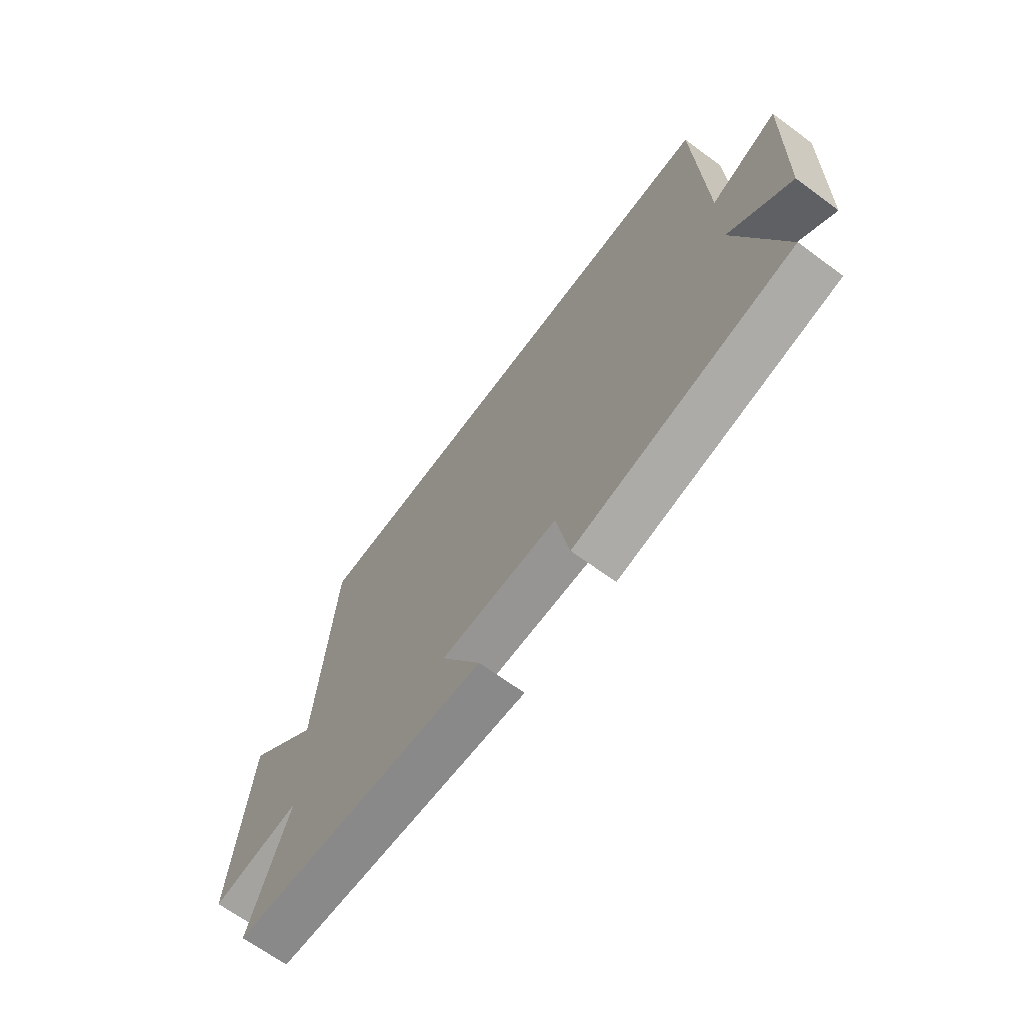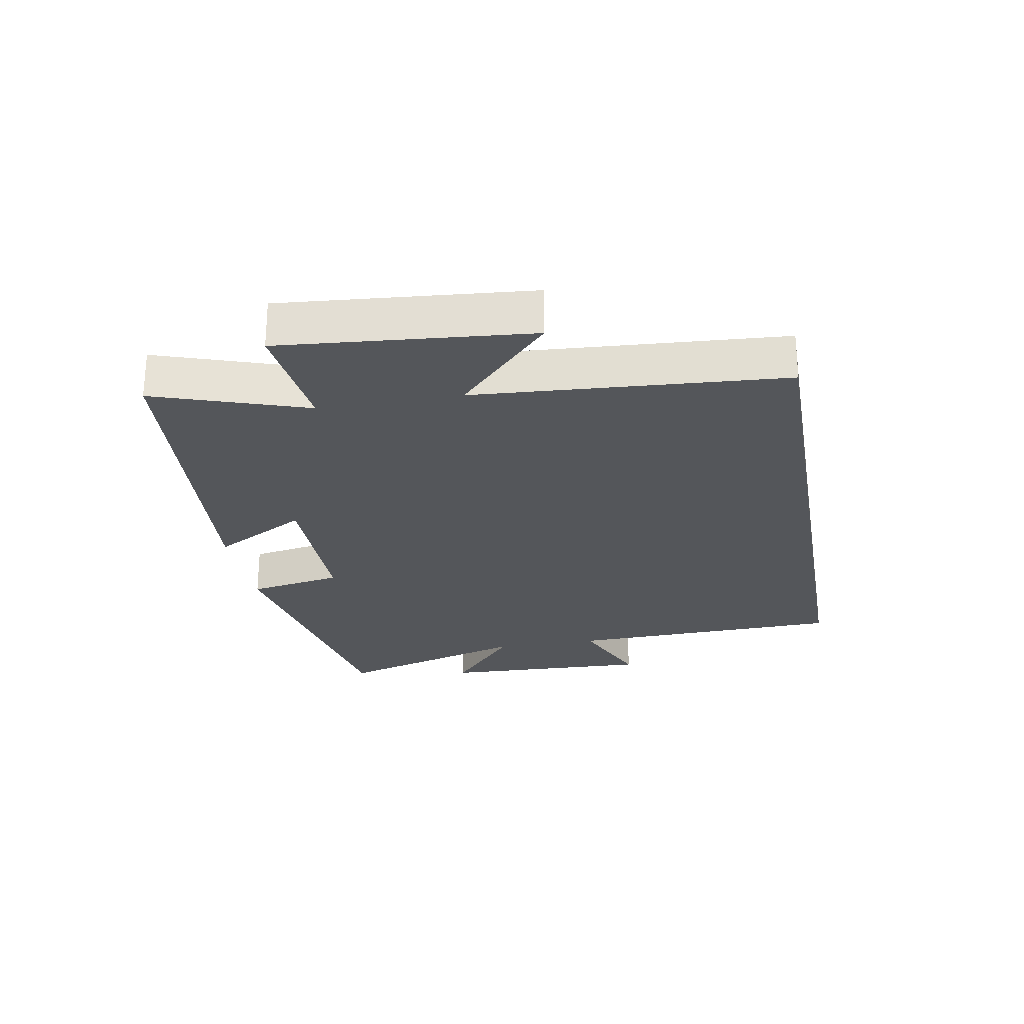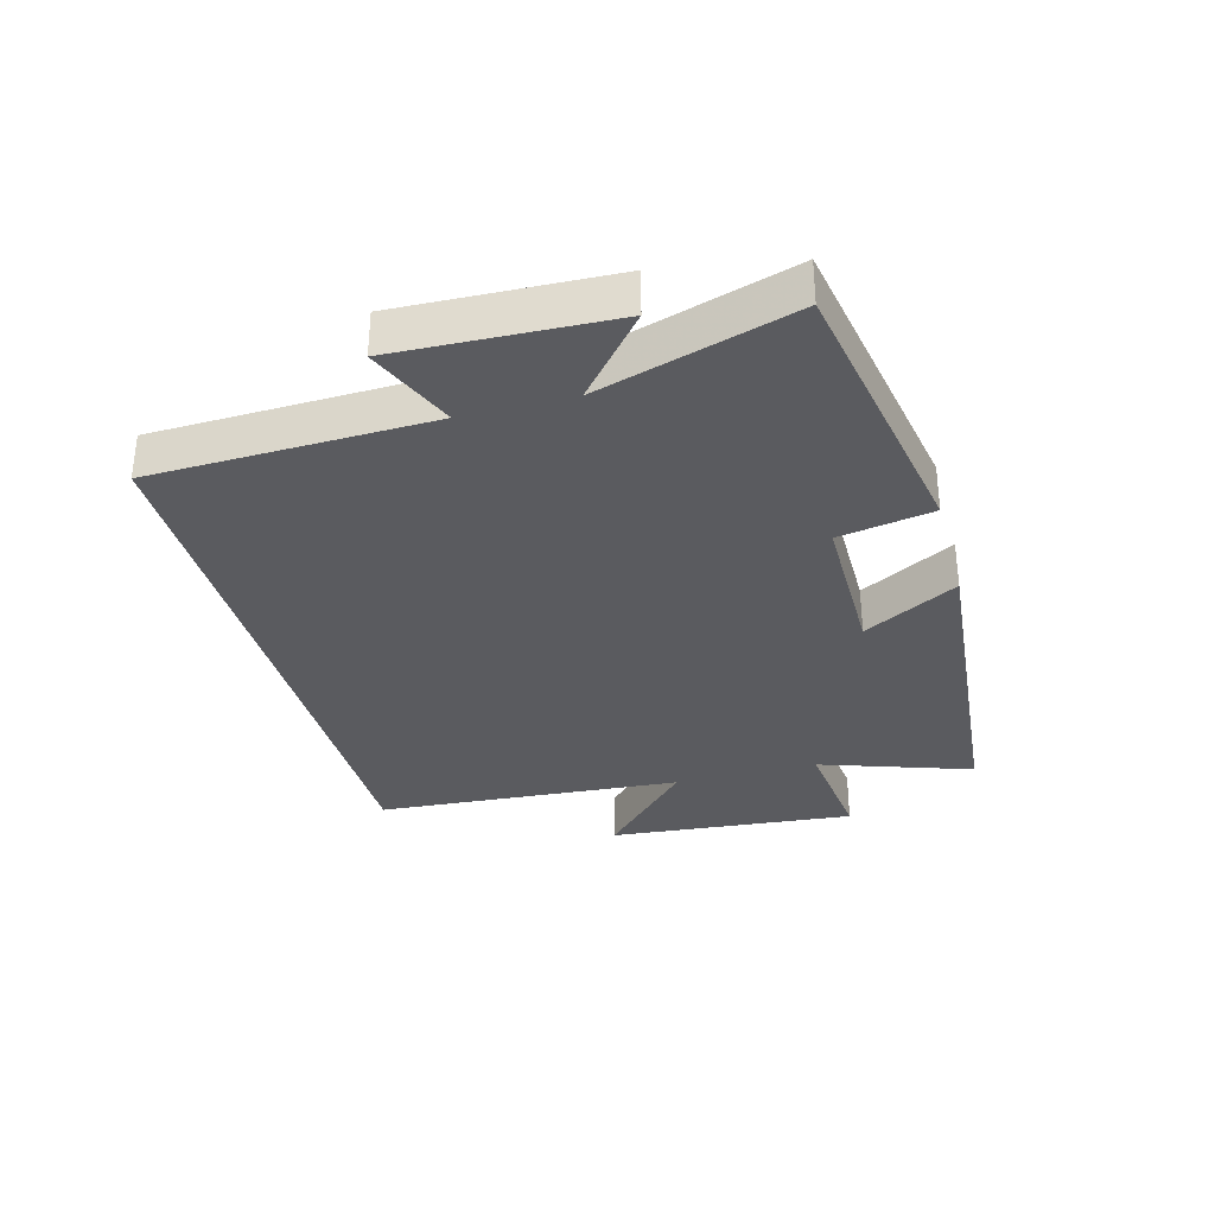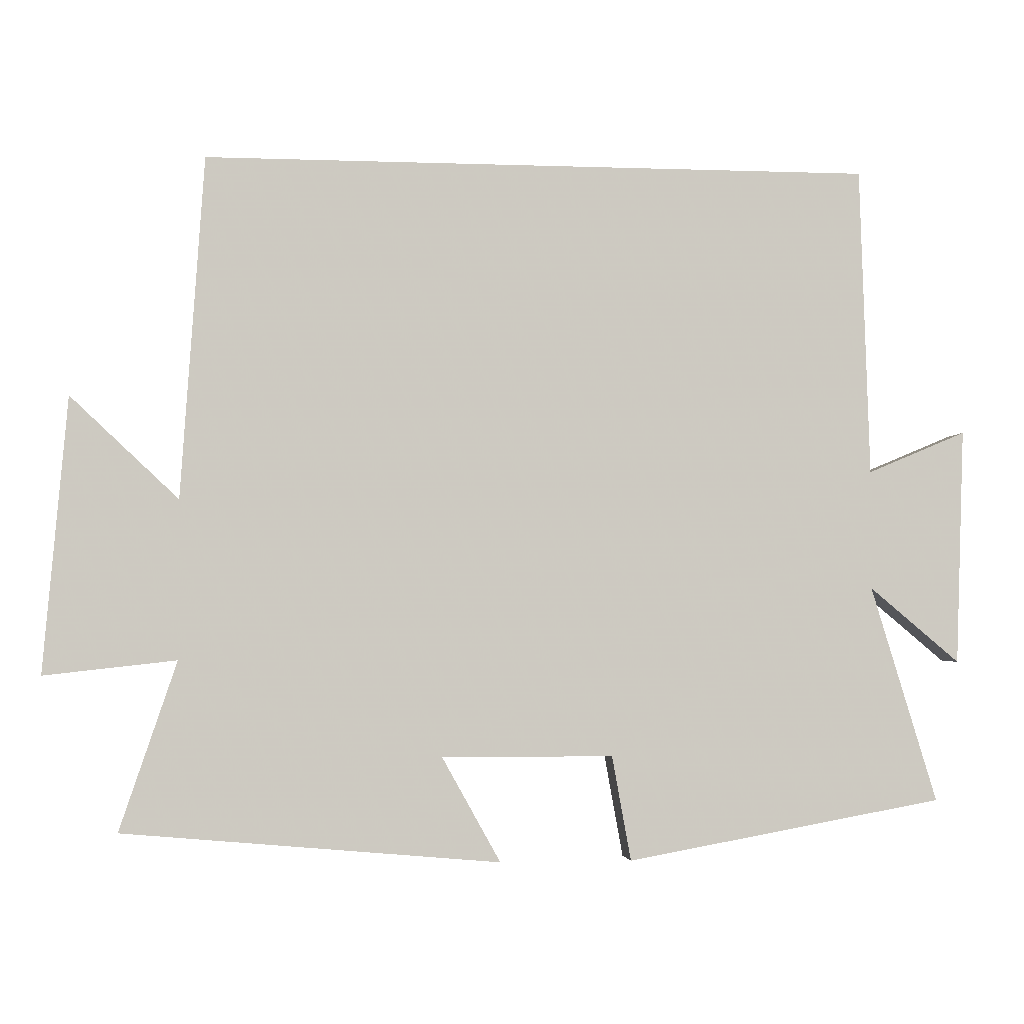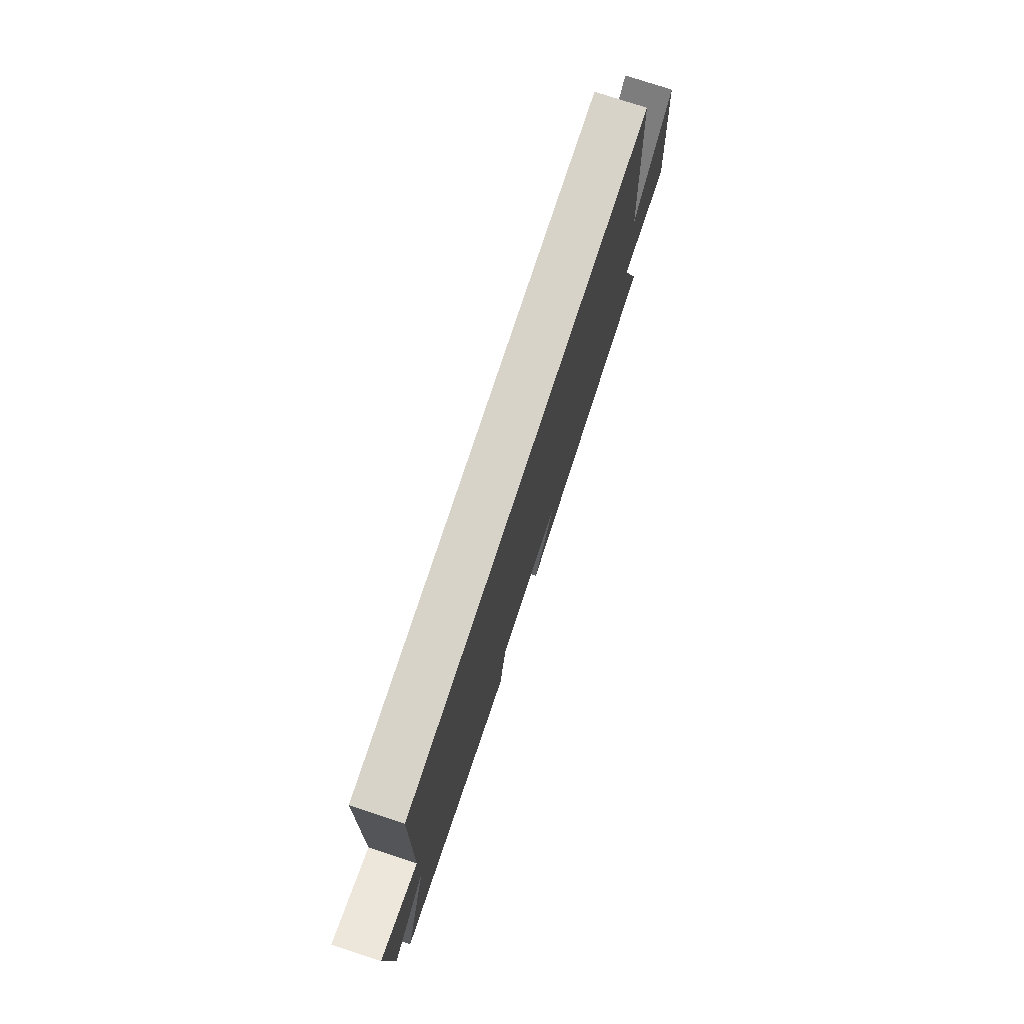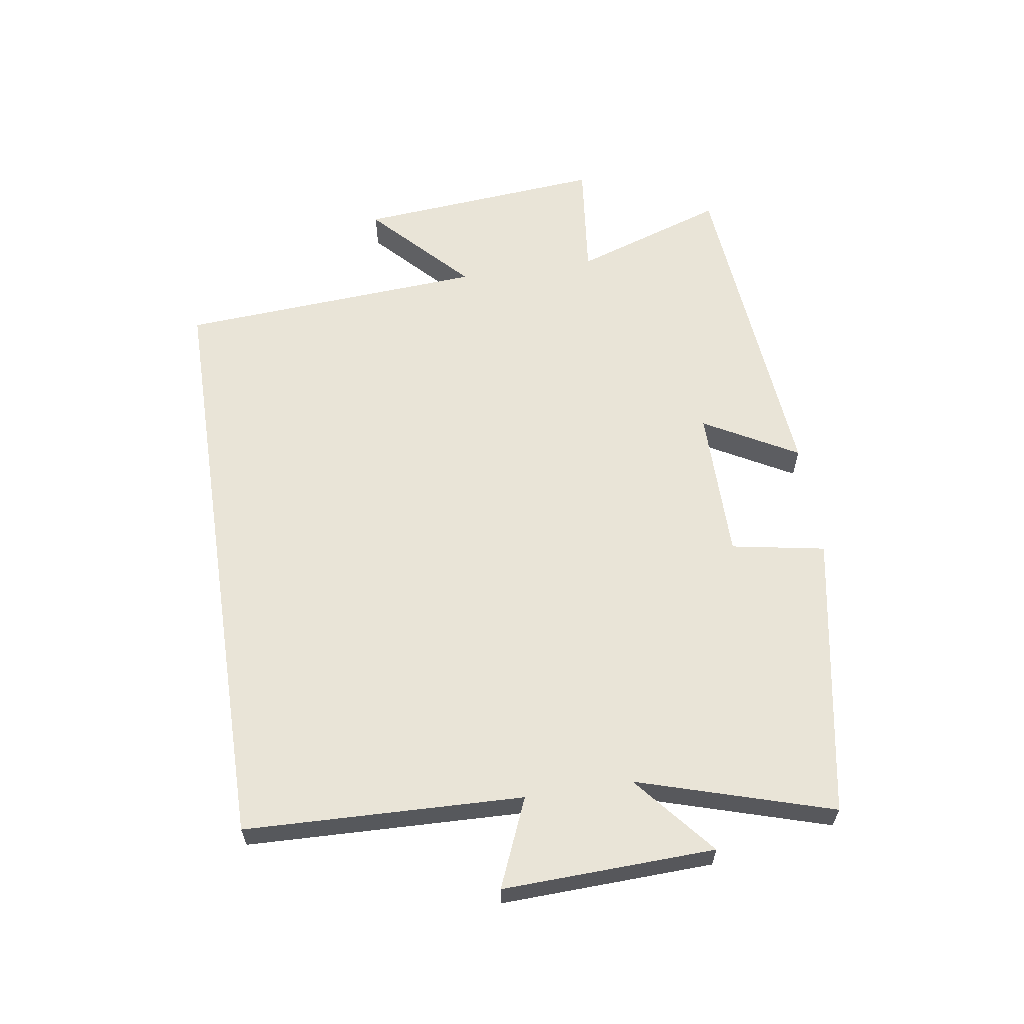
<metadata>
{"format":"obj","ext":"obj","renderer":"f3d","projection":"perspective","resolution":1024,"background":"white","views":[{"elev":-67.6,"azim":53.6,"up":"+Z"},{"elev":-25.6,"azim":-79.9,"up":"+Y"},{"elev":-32.8,"azim":105.1,"up":"+Y"},{"elev":-3.0,"azim":-7.0,"up":"+Z"},{"elev":76.7,"azim":108.2,"up":"+Z"},{"elev":60.8,"azim":81.3,"up":"+Y"}]}
</metadata>
<code>
v -0.467 0.07 0.5
v 0.486 0.07 0.5
v 0.5 0.07 0.06
v 0.64 0.07 0.119
v 0.628 0.07 -0.217
v 0.5 0.07 -0.11
v 0.594 0.07 -0.418
v 0.143 0.07 -0.5
v 0.116 0.07 -0.351
v -0.128 0.07 -0.351
v -0.045 0.07 -0.5
v -0.581 0.07 -0.453
v -0.5 0.07 -0.213
v -0.688 0.07 -0.234
v -0.654 0.07 0.158
v -0.5 0.07 0.013
v -0.467 0 0.5
v 0.486 0 0.5
v 0.5 0 0.06
v 0.64 0 0.119
v 0.628 0 -0.217
v 0.5 0 -0.11
v 0.594 0 -0.418
v 0.143 0 -0.5
v 0.116 0 -0.351
v -0.128 0 -0.351
v -0.045 0 -0.5
v -0.581 0 -0.453
v -0.5 0 -0.213
v -0.688 0 -0.234
v -0.654 0 0.158
v -0.5 0 0.013
f 13 14 15 16
f 1 2 3
f 16 1 3
f 13 16 3
f 10 11 12 13
f 9 10 13 3
f 6 7 8 9
f 6 9 3 4
f 4 5 6
f 32 31 30 29
f 19 18 17
f 19 17 32
f 19 32 29
f 29 28 27 26
f 19 29 26 25
f 25 24 23 22
f 20 19 25 22
f 22 21 20
f 1 17 18 2
f 2 18 19 3
f 3 19 20 4
f 4 20 21 5
f 5 21 22 6
f 6 22 23 7
f 7 23 24 8
f 8 24 25 9
f 9 25 26 10
f 10 26 27 11
f 11 27 28 12
f 12 28 29 13
f 13 29 30 14
f 14 30 31 15
f 15 31 32 16
f 16 32 17 1

</code>
